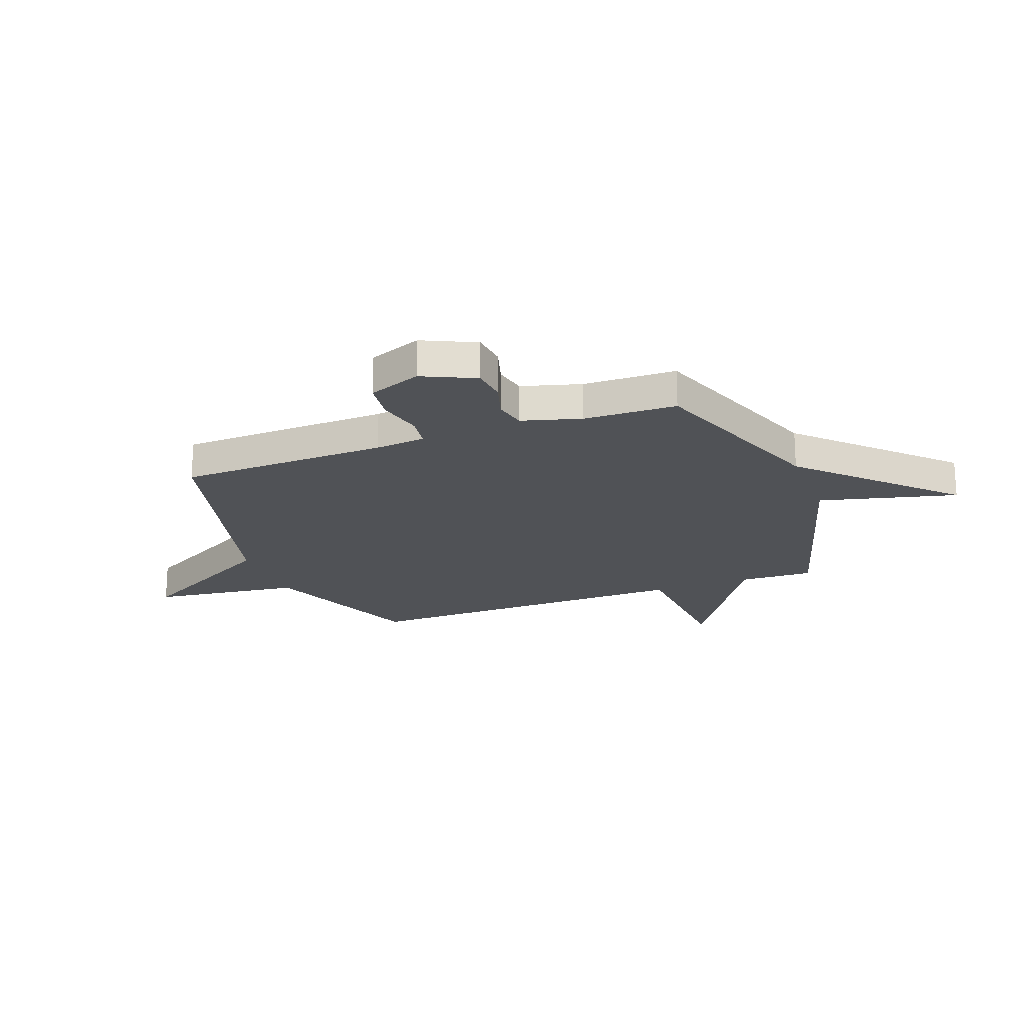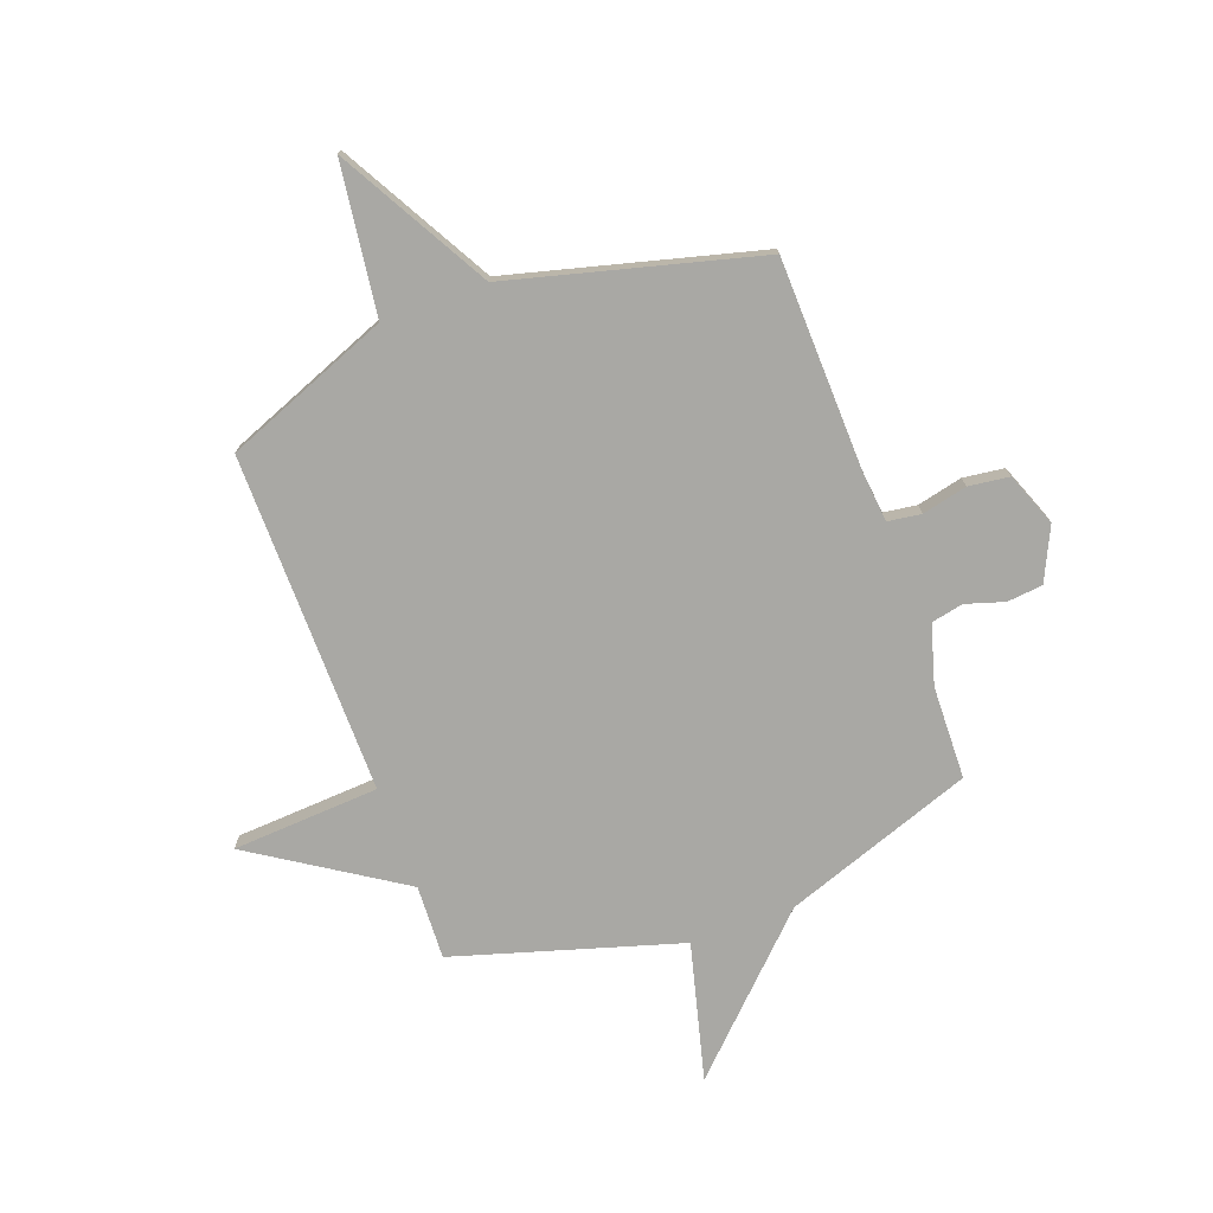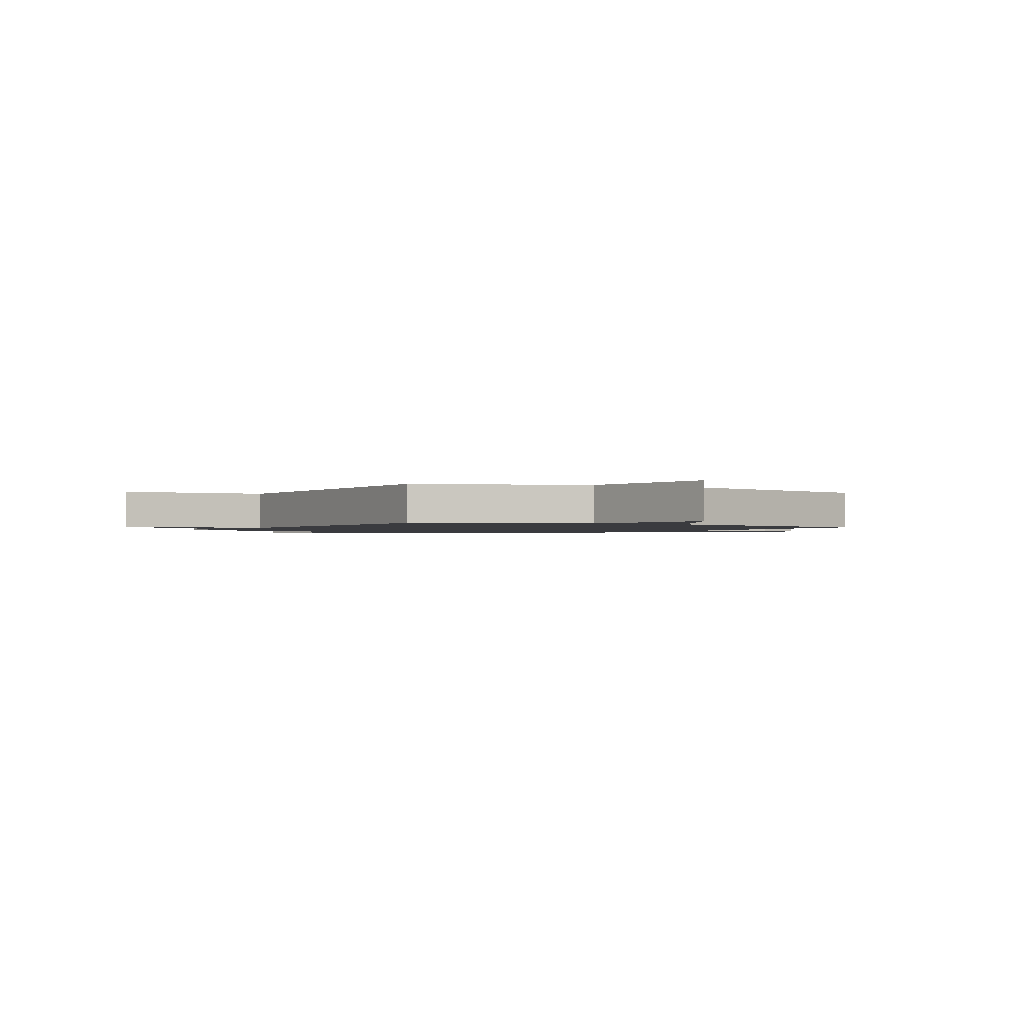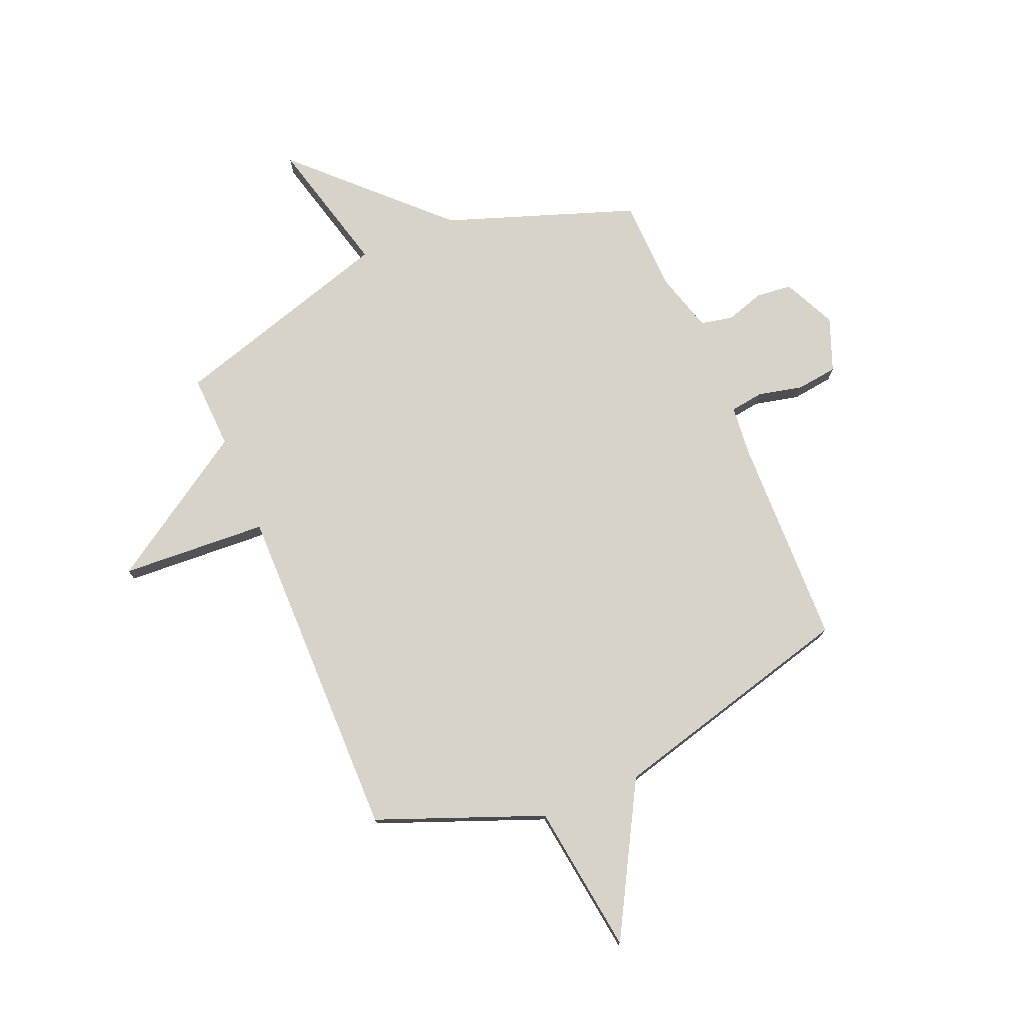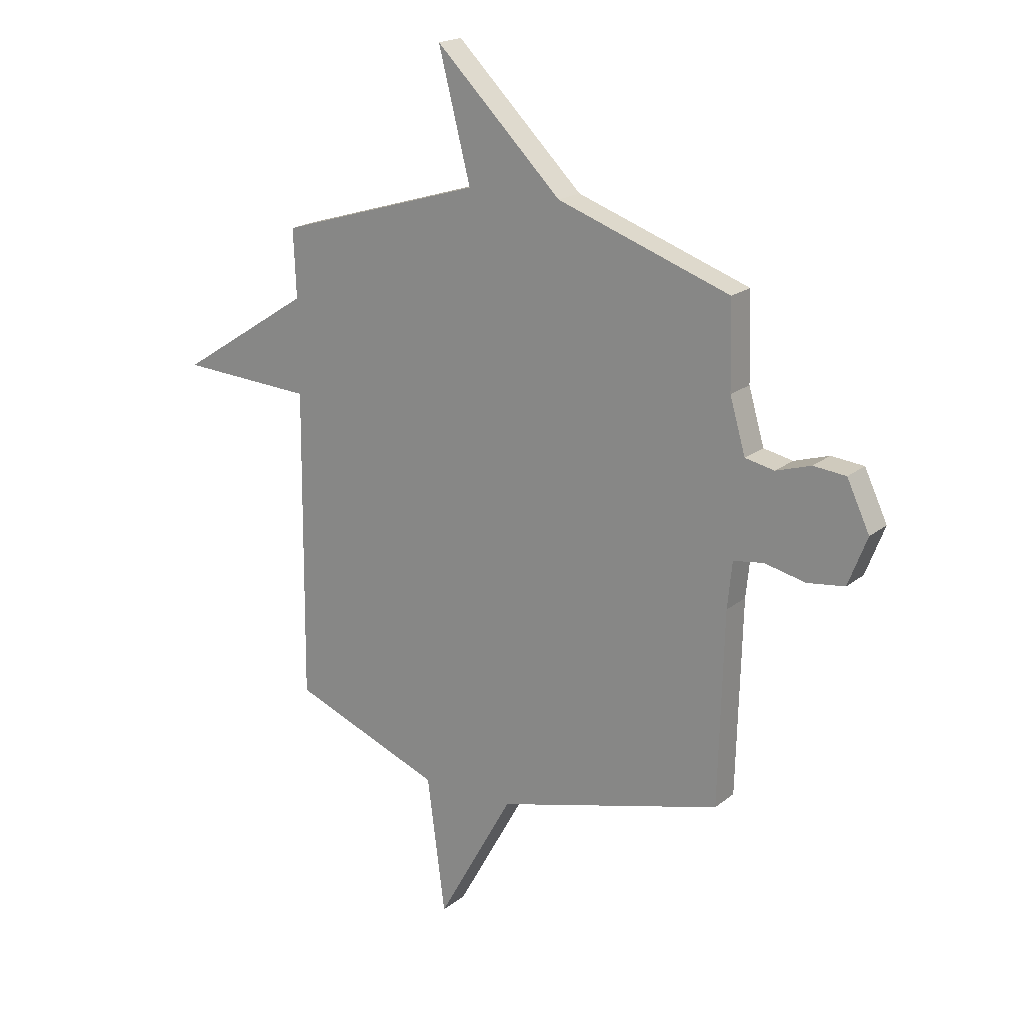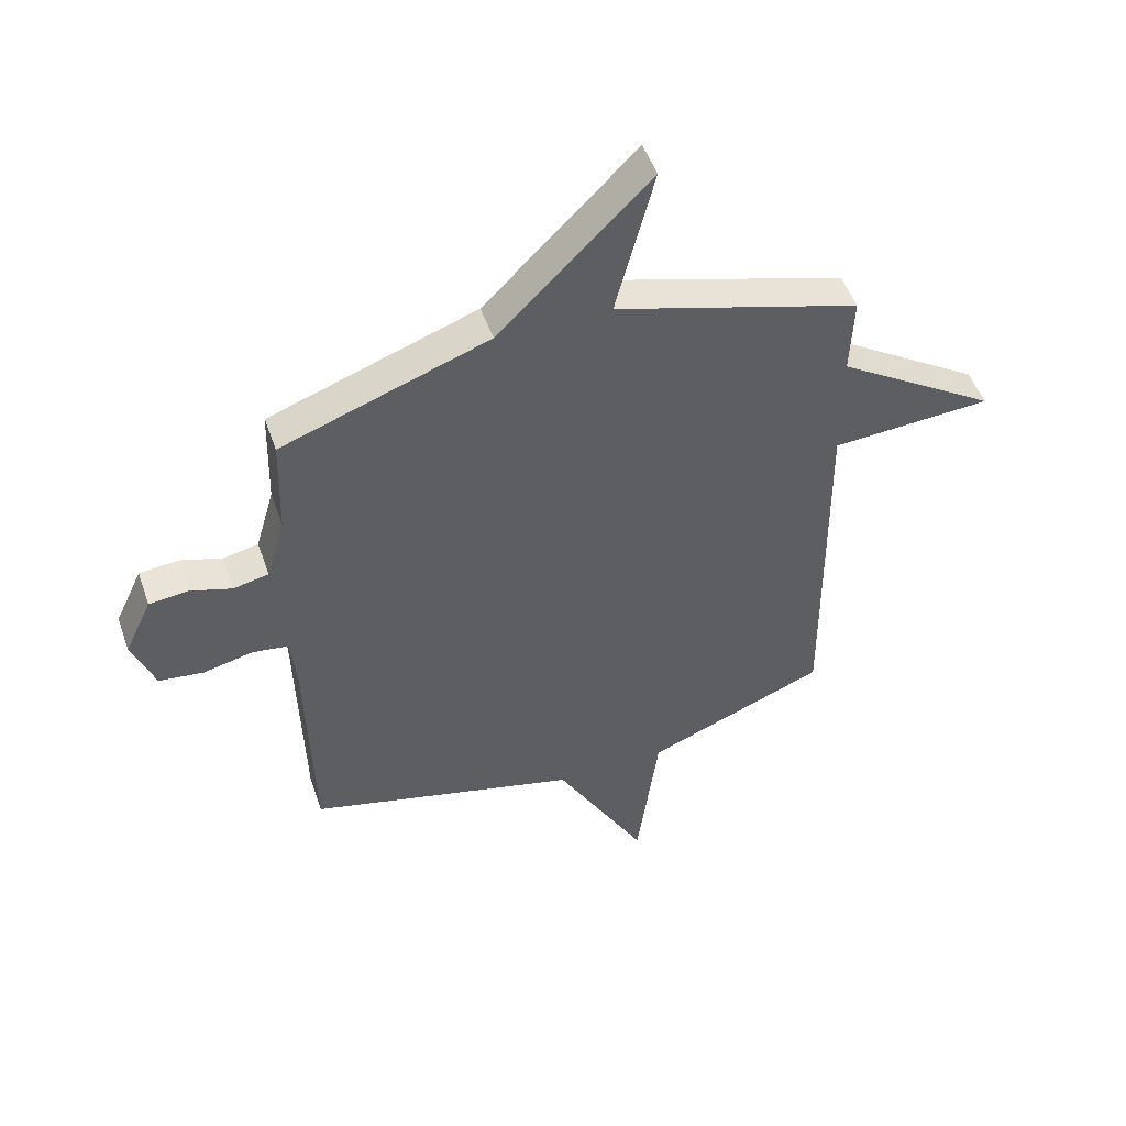
<metadata>
{"format":"obj","ext":"obj","renderer":"f3d","projection":"perspective","resolution":1024,"background":"white","views":[{"elev":-20.6,"azim":-69.2,"up":"+Y"},{"elev":-74.9,"azim":-159.8,"up":"+Y"},{"elev":-1.3,"azim":149.6,"up":"+Y"},{"elev":76.0,"azim":157.1,"up":"+Y"},{"elev":19.0,"azim":-145.6,"up":"+Z"},{"elev":50.0,"azim":-19.0,"up":"+Z"}]}
</metadata>
<code>
v 0.5 0.07 0.5
v 0.494 0.07 0.357
v 0.778 0.07 0.174
v 0.494 0.07 0.157
v 0.5 0.07 -0.5
v 0.181 0.07 -0.626
v 0.143 0.07 -0.916
v -0.019 0.07 -0.626
v -0.5 0.07 -0.5
v -0.511 0.07 -0.093
v -0.521 0.07 0.005
v -0.585 0.07 0.014
v -0.672 0.07 -0.006
v -0.751 0.07 0.004
v -0.791 0.07 0.107
v -0.743 0.07 0.209
v -0.674 0.07 0.216
v -0.6 0.07 0.193
v -0.538 0.07 0.206
v -0.505 0.07 0.32
v -0.5 0.07 0.5
v -0.134 0.07 0.63
v 0.134 0.07 0.895
v 0.066 0.07 0.63
v 0.5 0 0.5
v 0.494 0 0.357
v 0.778 0 0.174
v 0.494 0 0.157
v 0.5 0 -0.5
v 0.181 0 -0.626
v 0.143 0 -0.916
v -0.019 0 -0.626
v -0.5 0 -0.5
v -0.511 0 -0.093
v -0.521 0 0.005
v -0.585 0 0.014
v -0.672 0 -0.006
v -0.751 0 0.004
v -0.791 0 0.107
v -0.743 0 0.209
v -0.674 0 0.216
v -0.6 0 0.193
v -0.538 0 0.206
v -0.505 0 0.32
v -0.5 0 0.5
v -0.134 0 0.63
v 0.134 0 0.895
v 0.066 0 0.63
f 22 23 24
f 24 1 2
f 22 24 2
f 21 22 2
f 20 21 2
f 2 3 4
f 20 2 4
f 19 20 4
f 4 5 6
f 19 4 6
f 18 19 6
f 16 17 18
f 15 16 18
f 14 15 18
f 13 14 18
f 12 13 18
f 11 12 18
f 11 18 6
f 10 11 6
f 8 9 10 6
f 6 7 8
f 48 47 46
f 26 25 48
f 26 48 46
f 26 46 45
f 26 45 44
f 28 27 26
f 28 26 44
f 28 44 43
f 30 29 28
f 30 28 43
f 30 43 42
f 42 41 40
f 42 40 39
f 42 39 38
f 42 38 37
f 42 37 36
f 42 36 35
f 30 42 35
f 30 35 34
f 30 34 33 32
f 32 31 30
f 1 25 26 2
f 2 26 27 3
f 3 27 28 4
f 4 28 29 5
f 5 29 30 6
f 6 30 31 7
f 7 31 32 8
f 8 32 33 9
f 9 33 34 10
f 10 34 35 11
f 11 35 36 12
f 12 36 37 13
f 13 37 38 14
f 14 38 39 15
f 15 39 40 16
f 16 40 41 17
f 17 41 42 18
f 18 42 43 19
f 19 43 44 20
f 20 44 45 21
f 21 45 46 22
f 22 46 47 23
f 23 47 48 24
f 24 48 25 1

</code>
